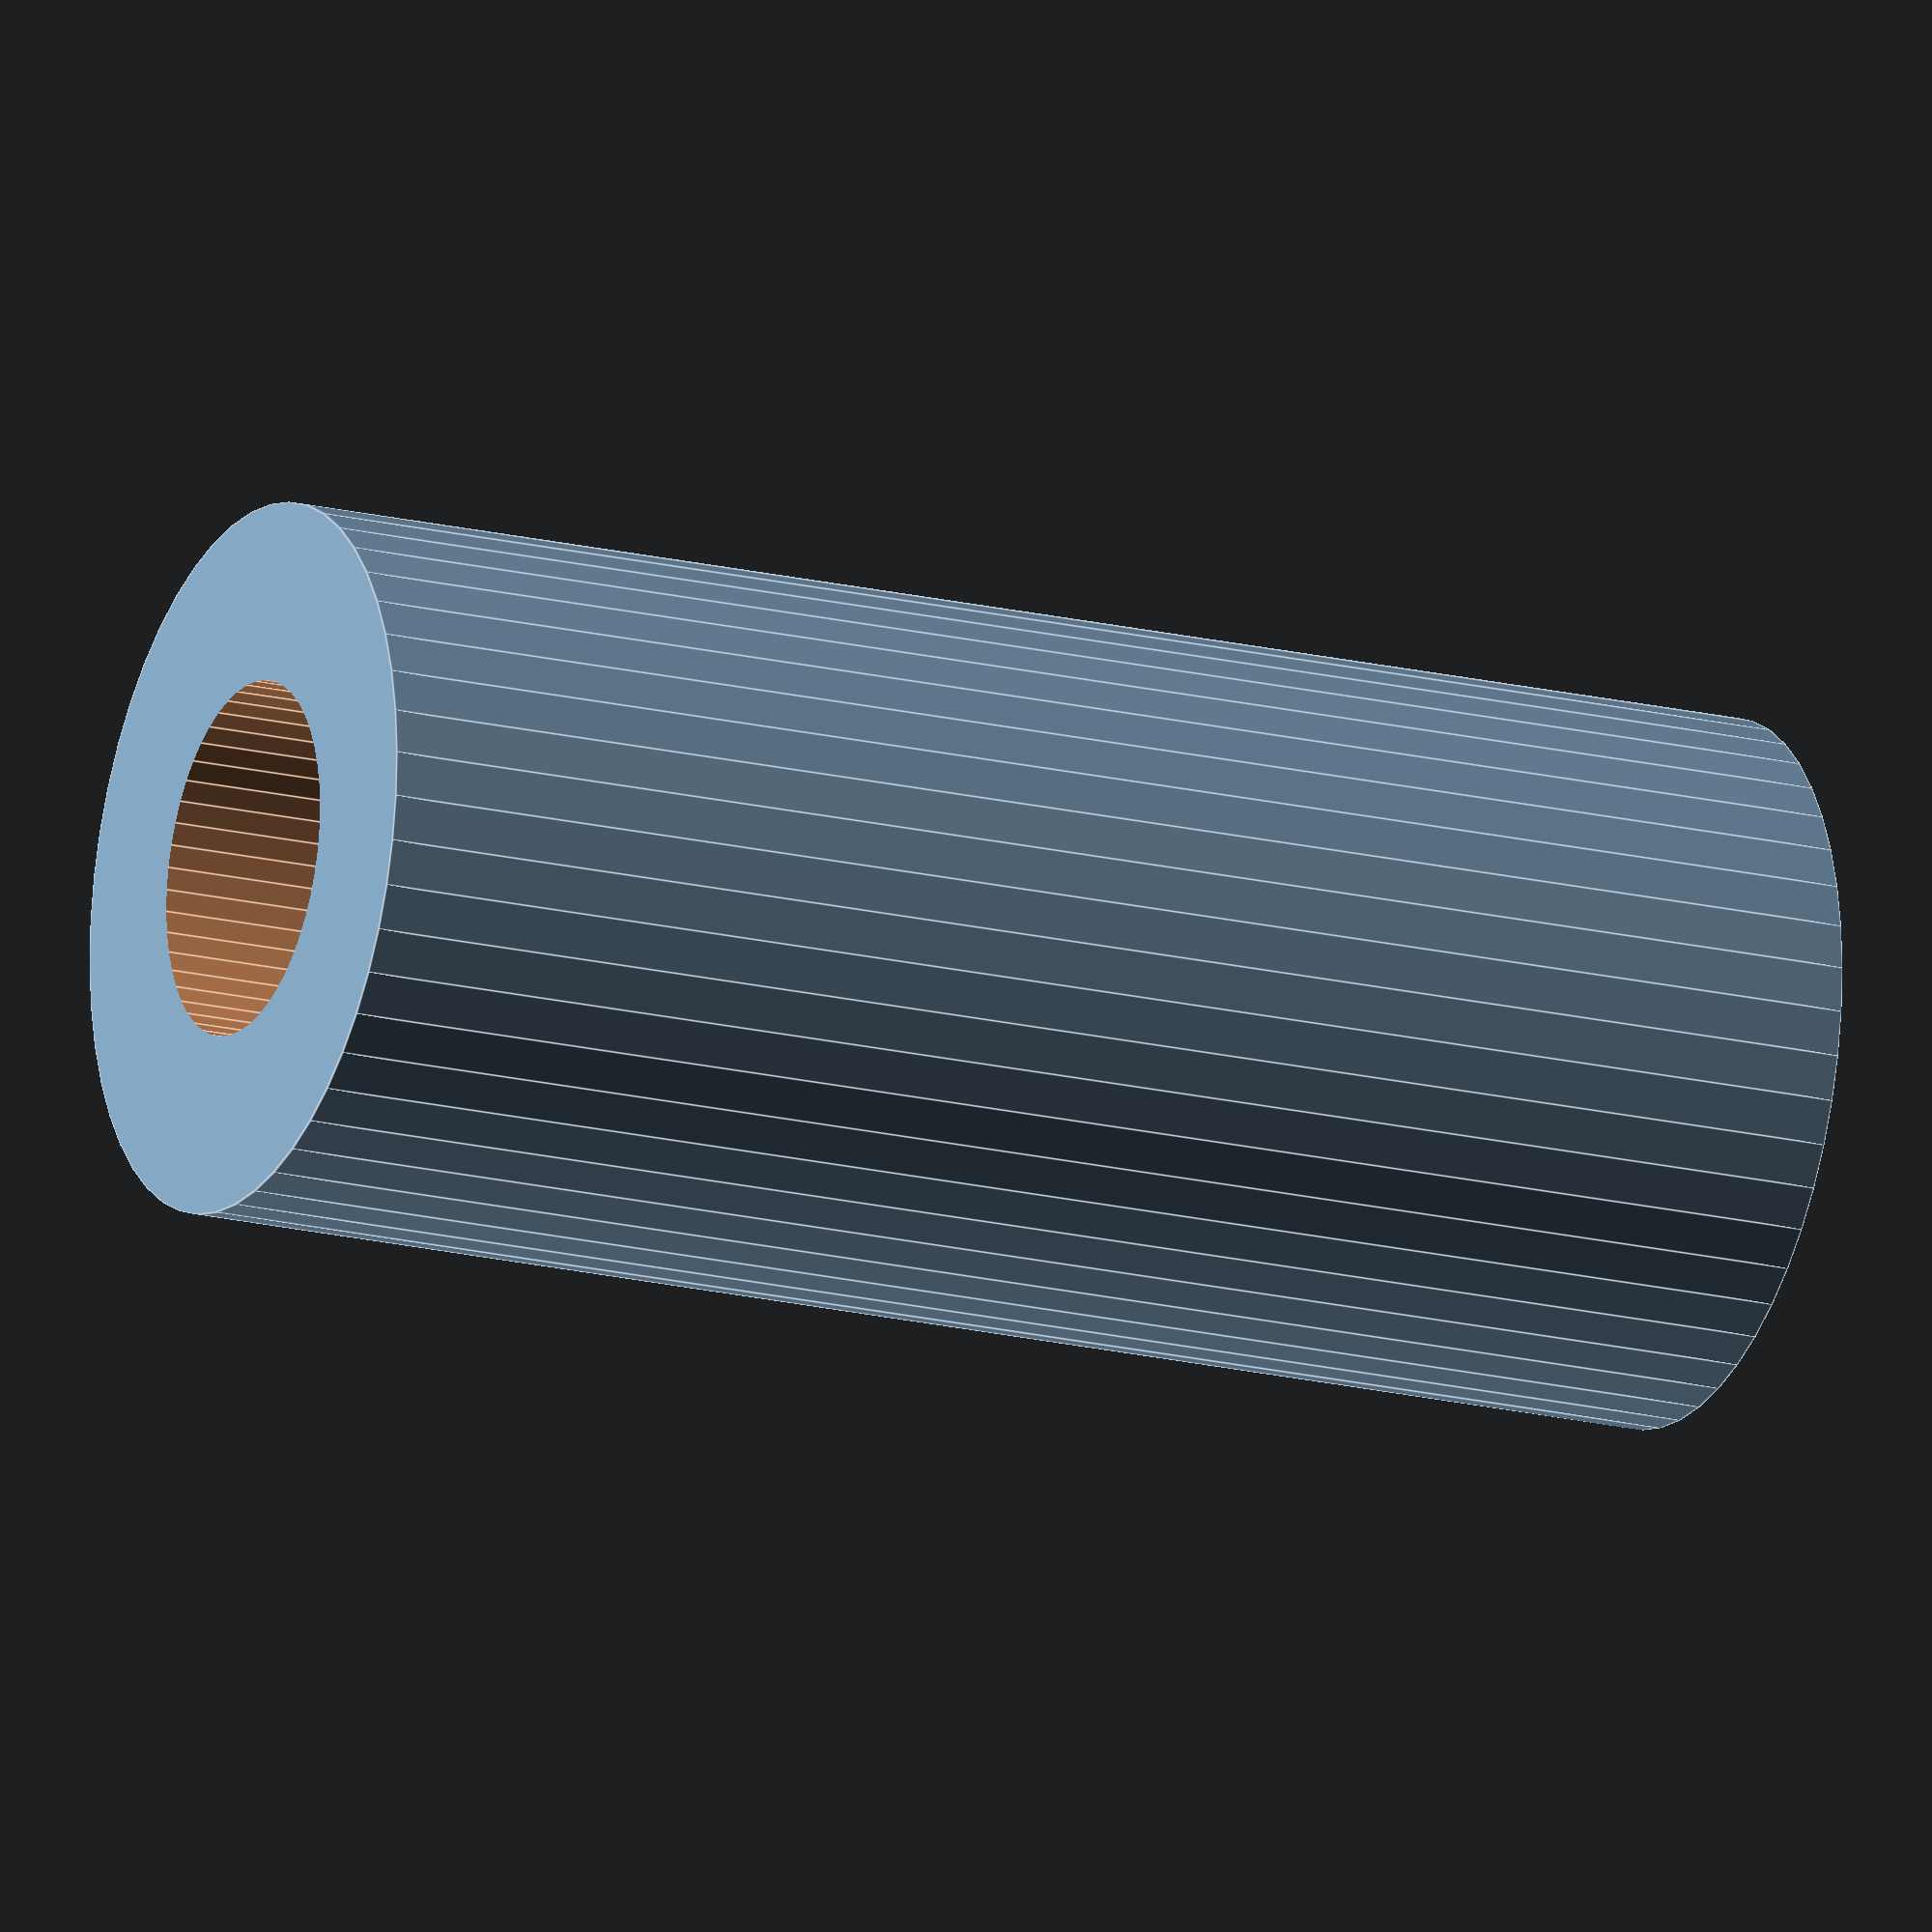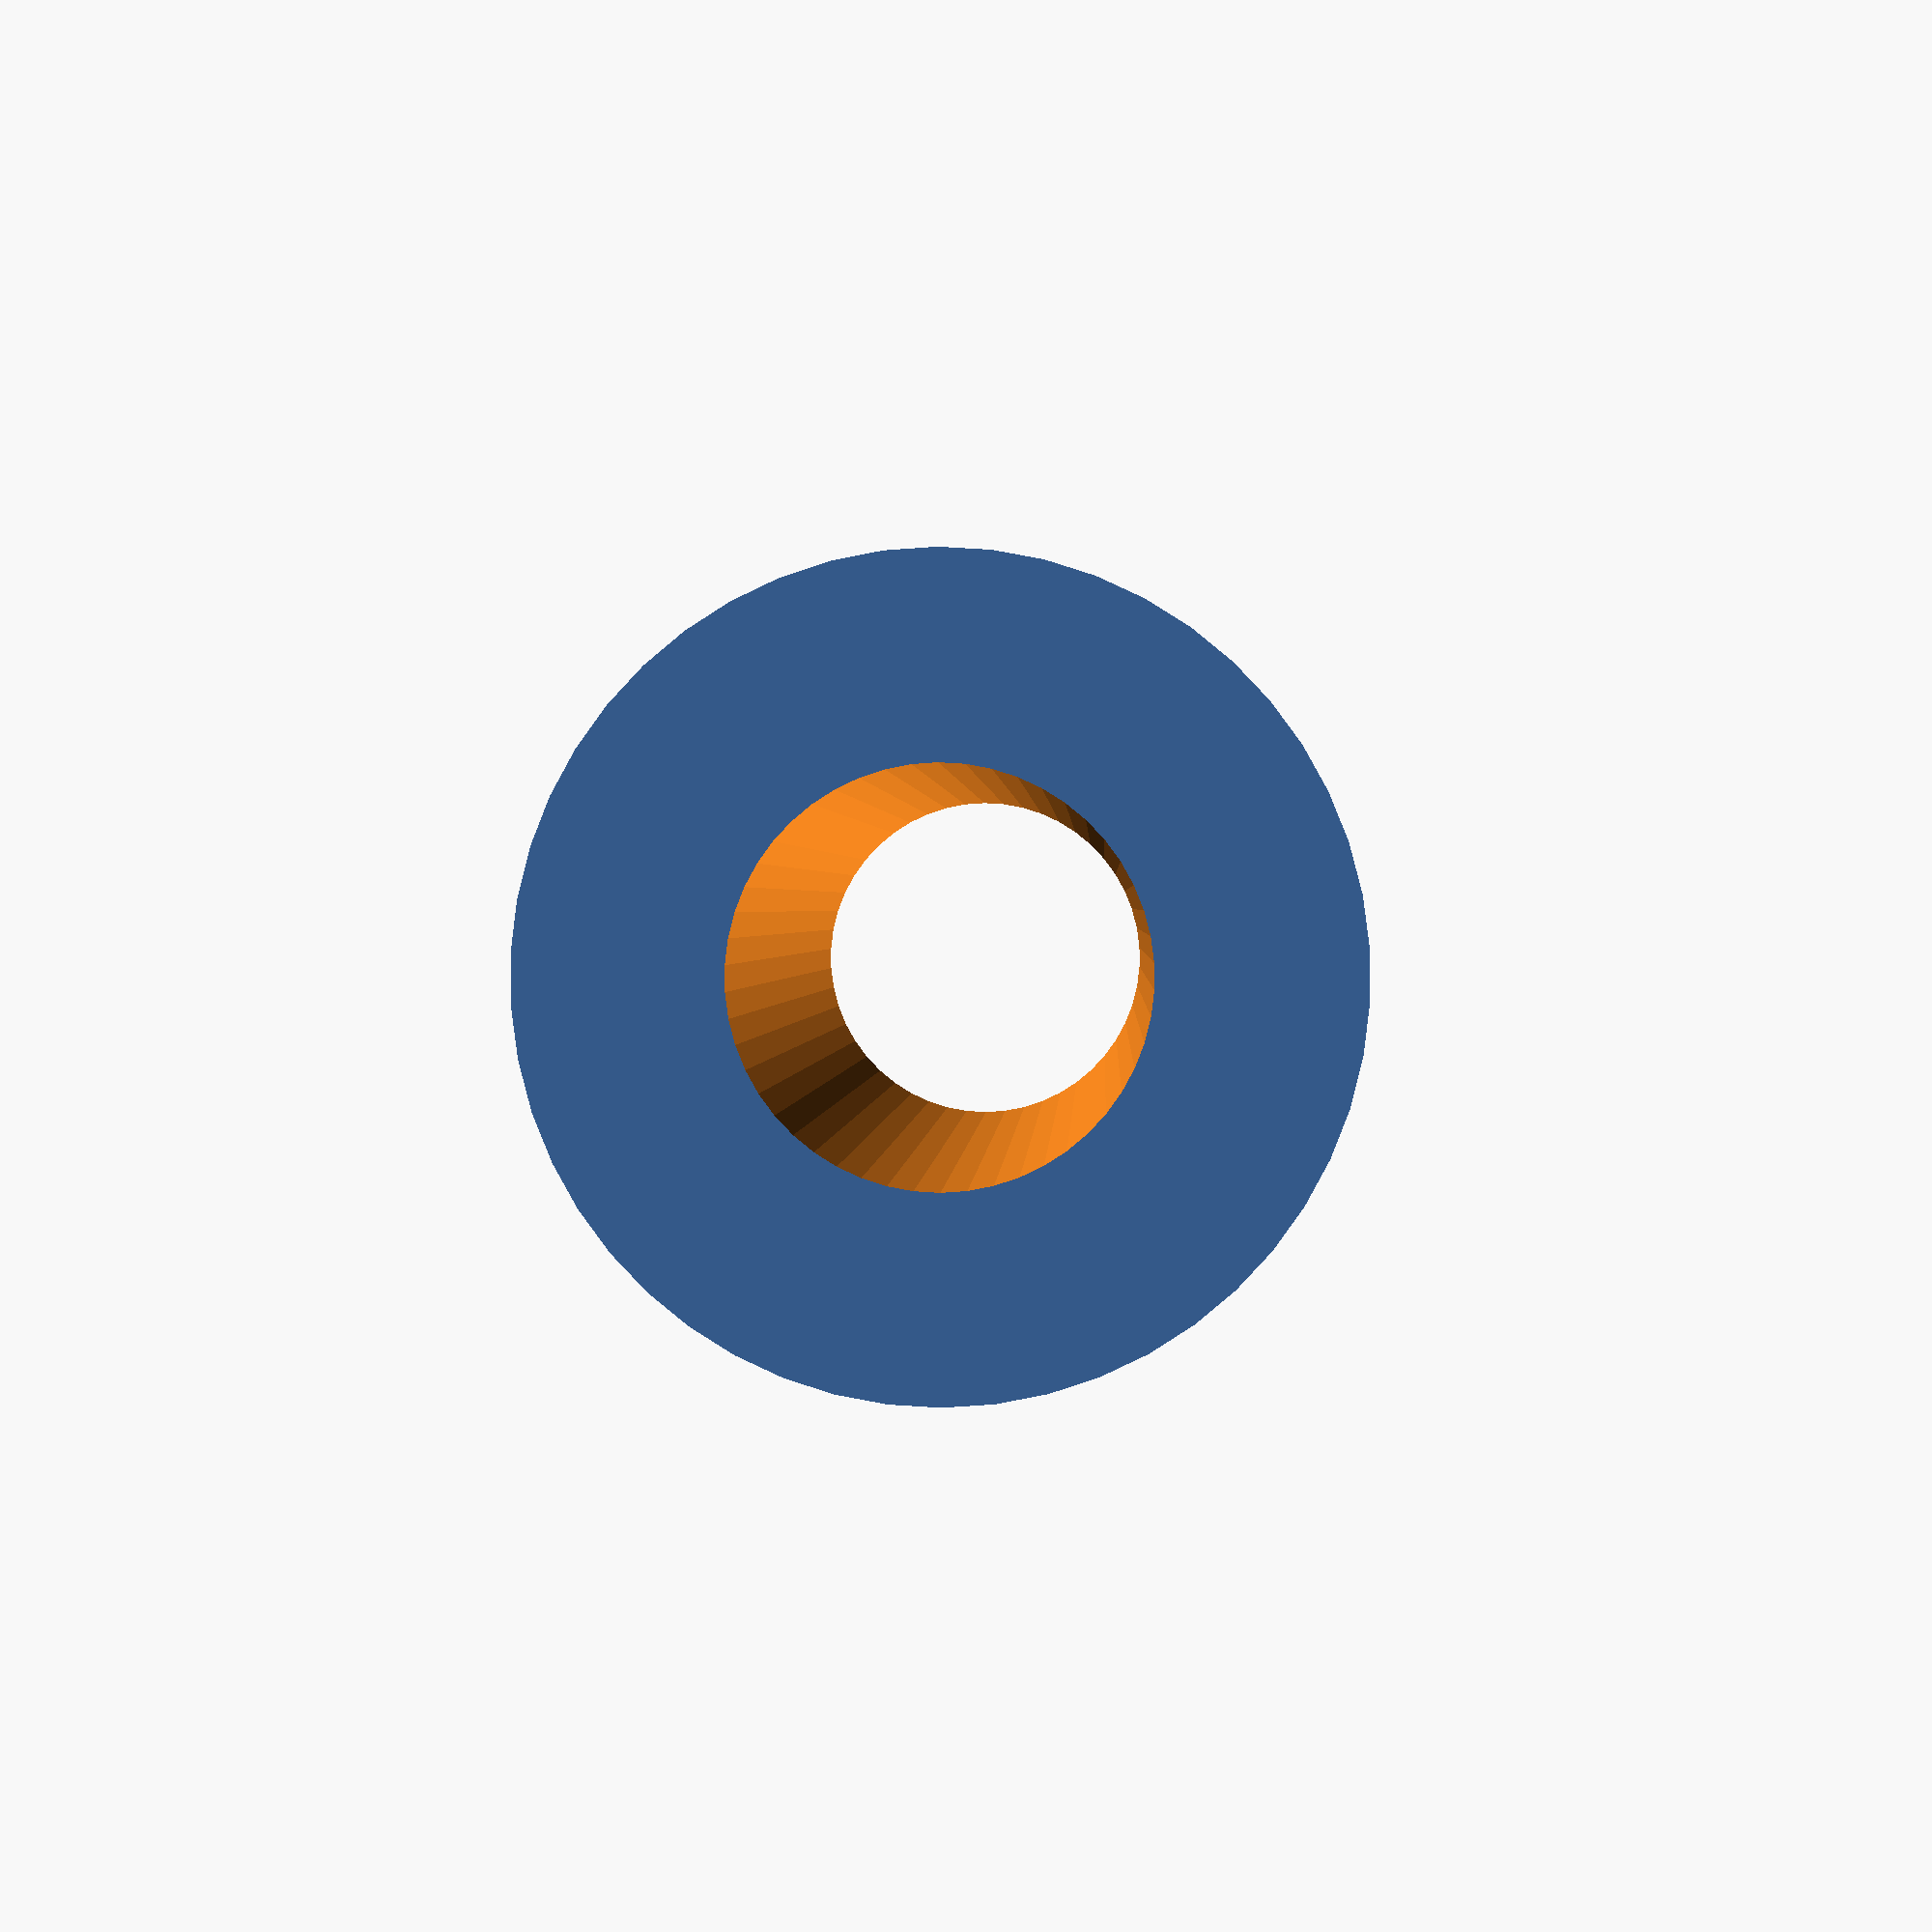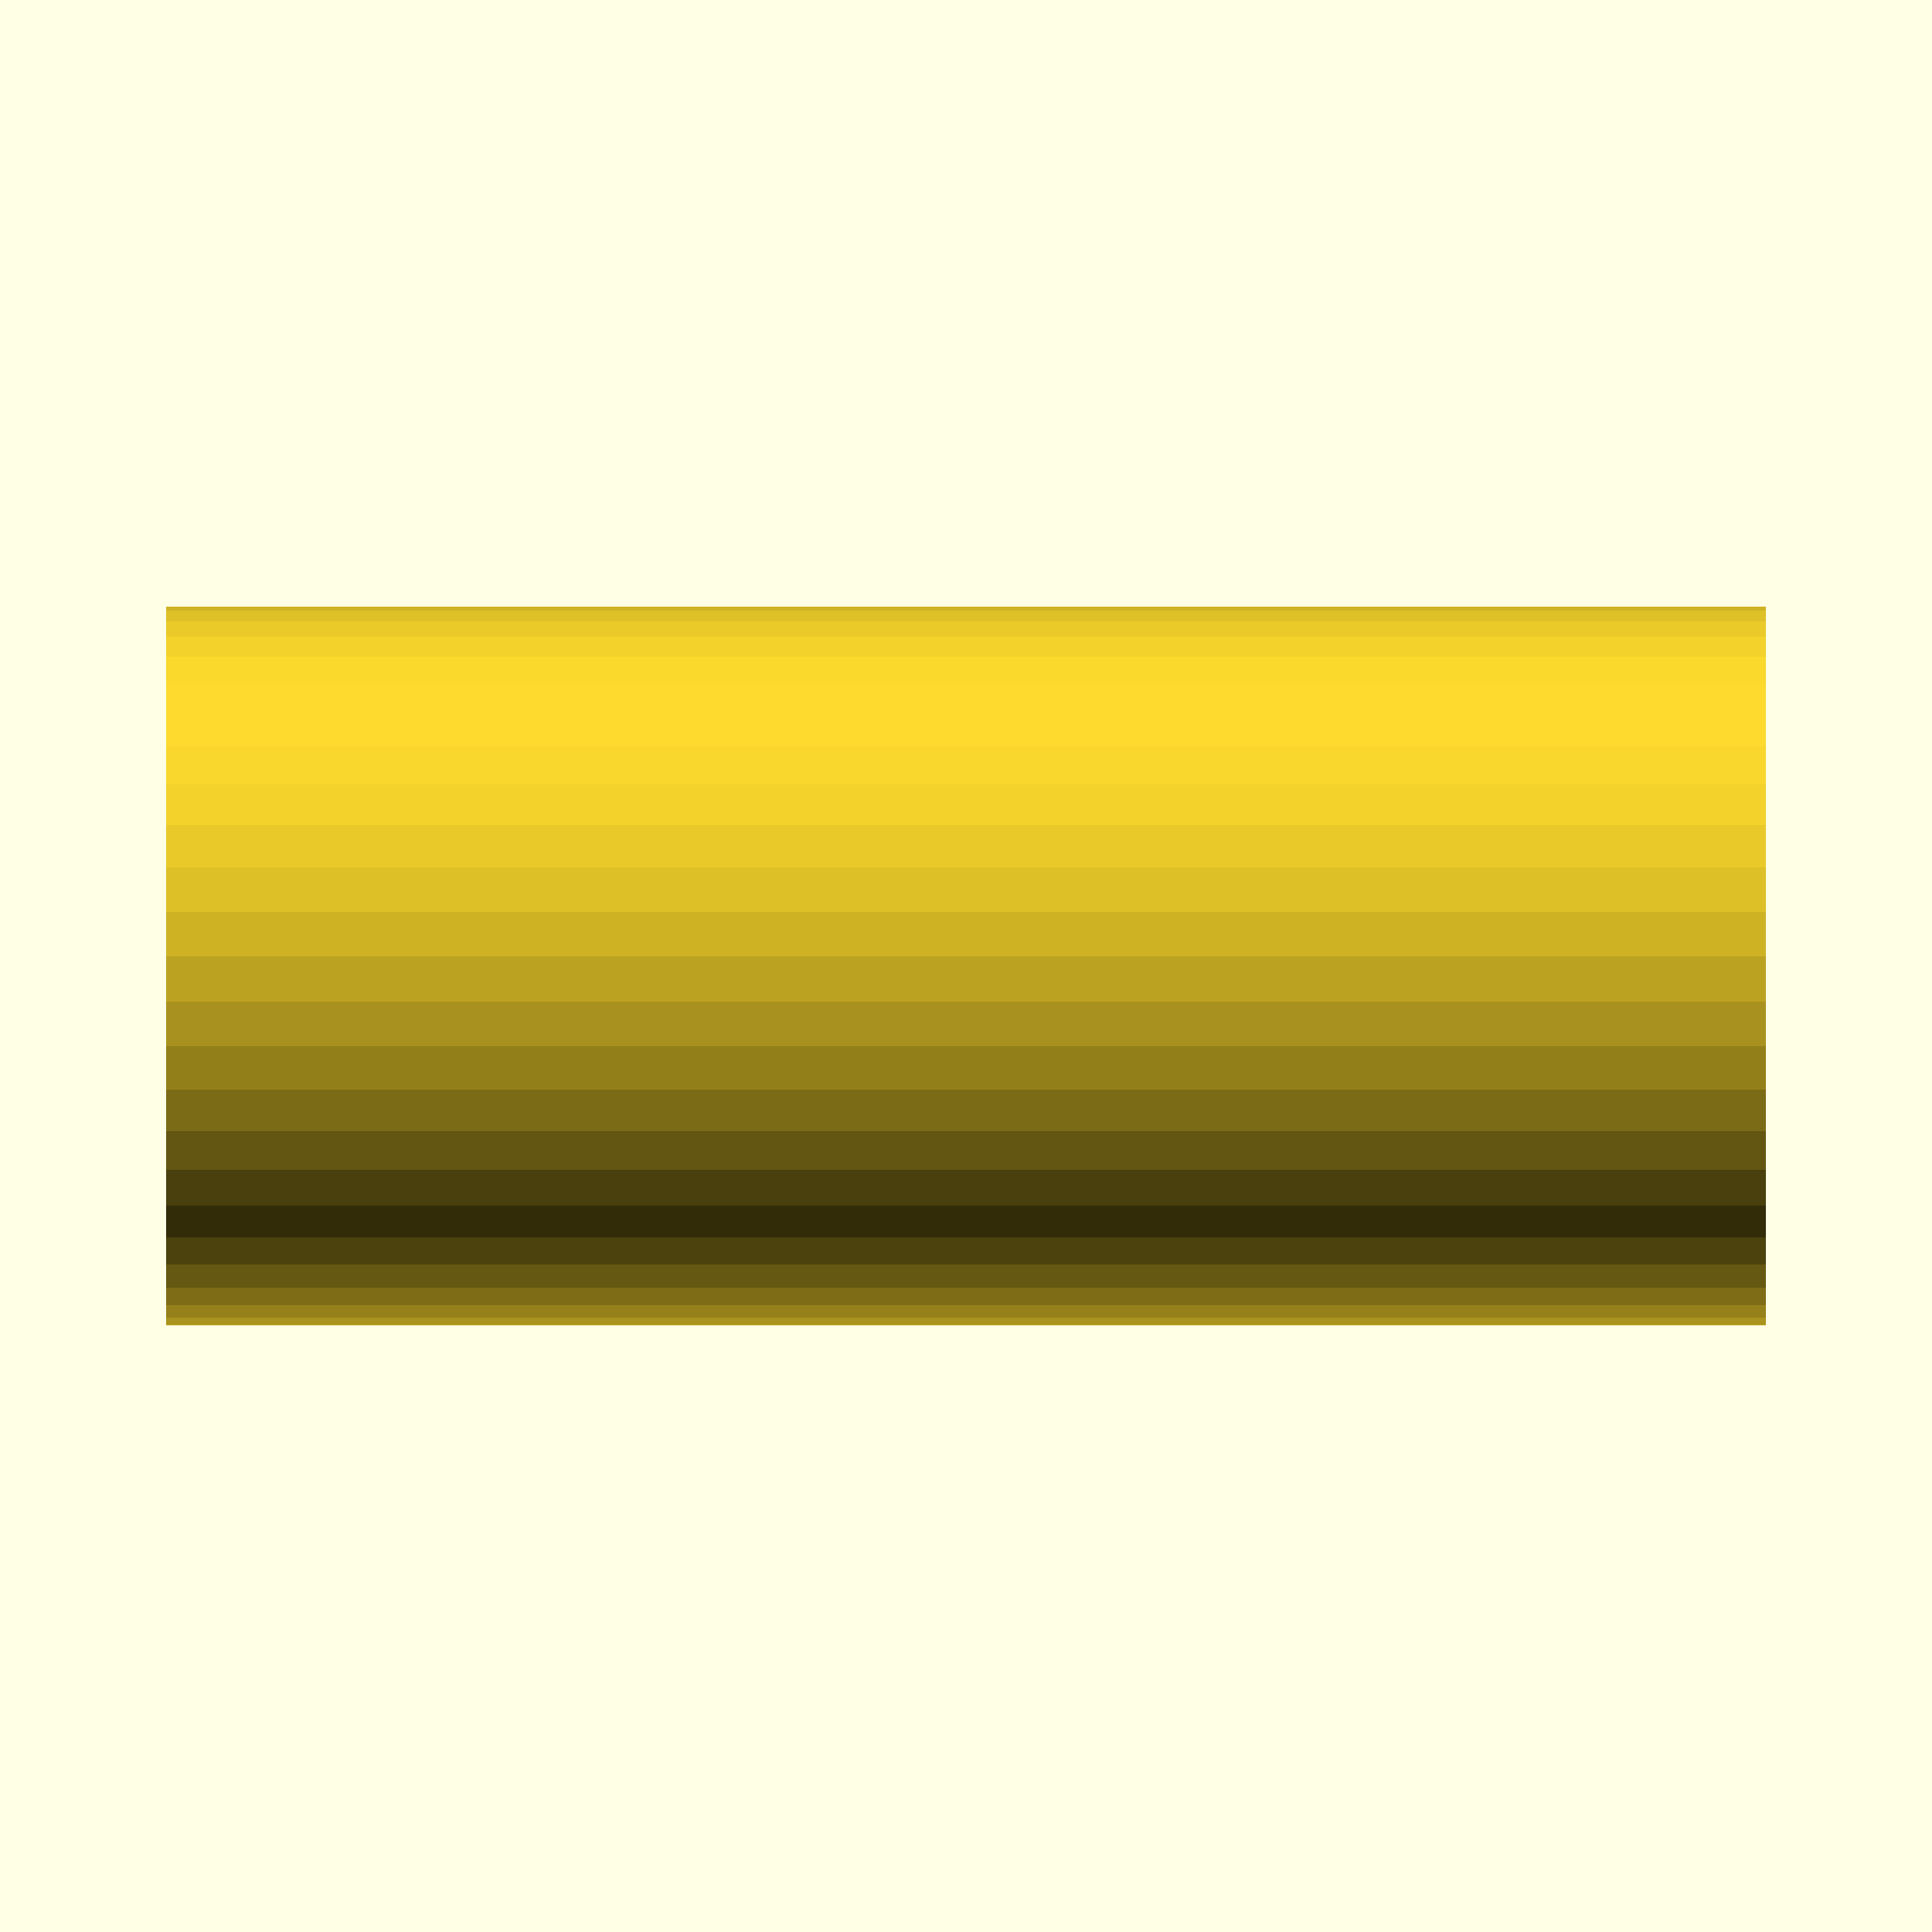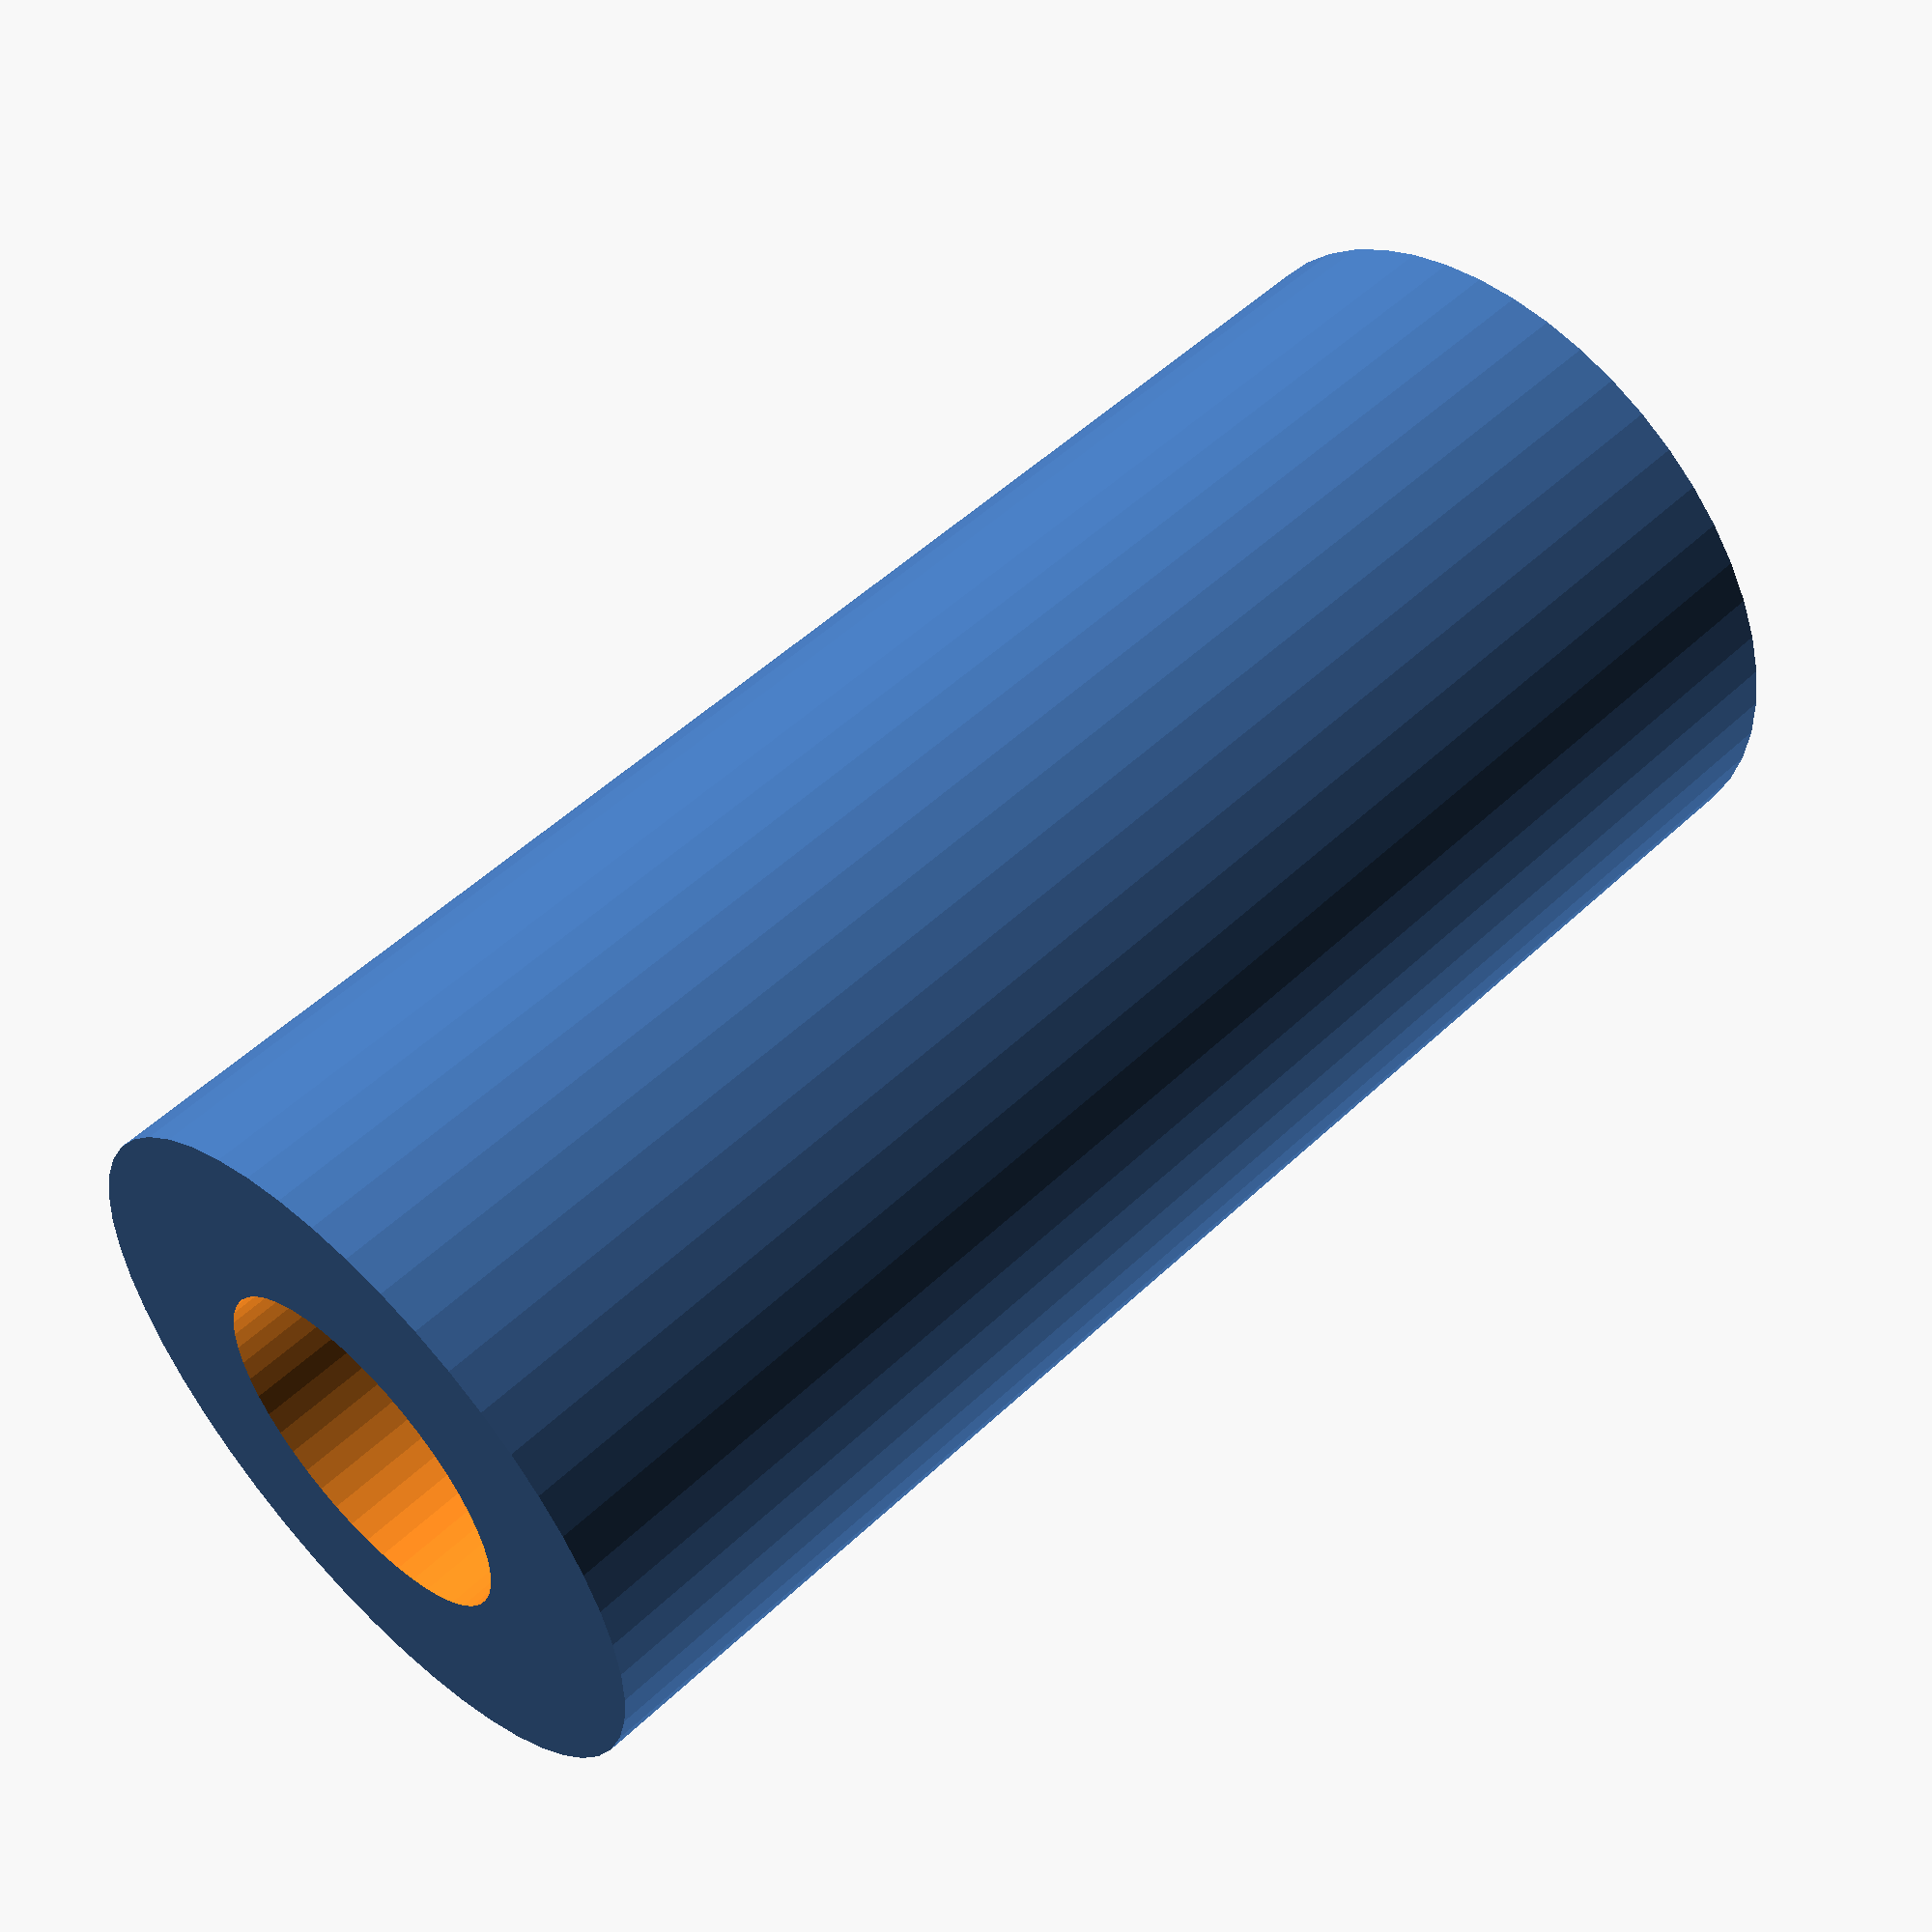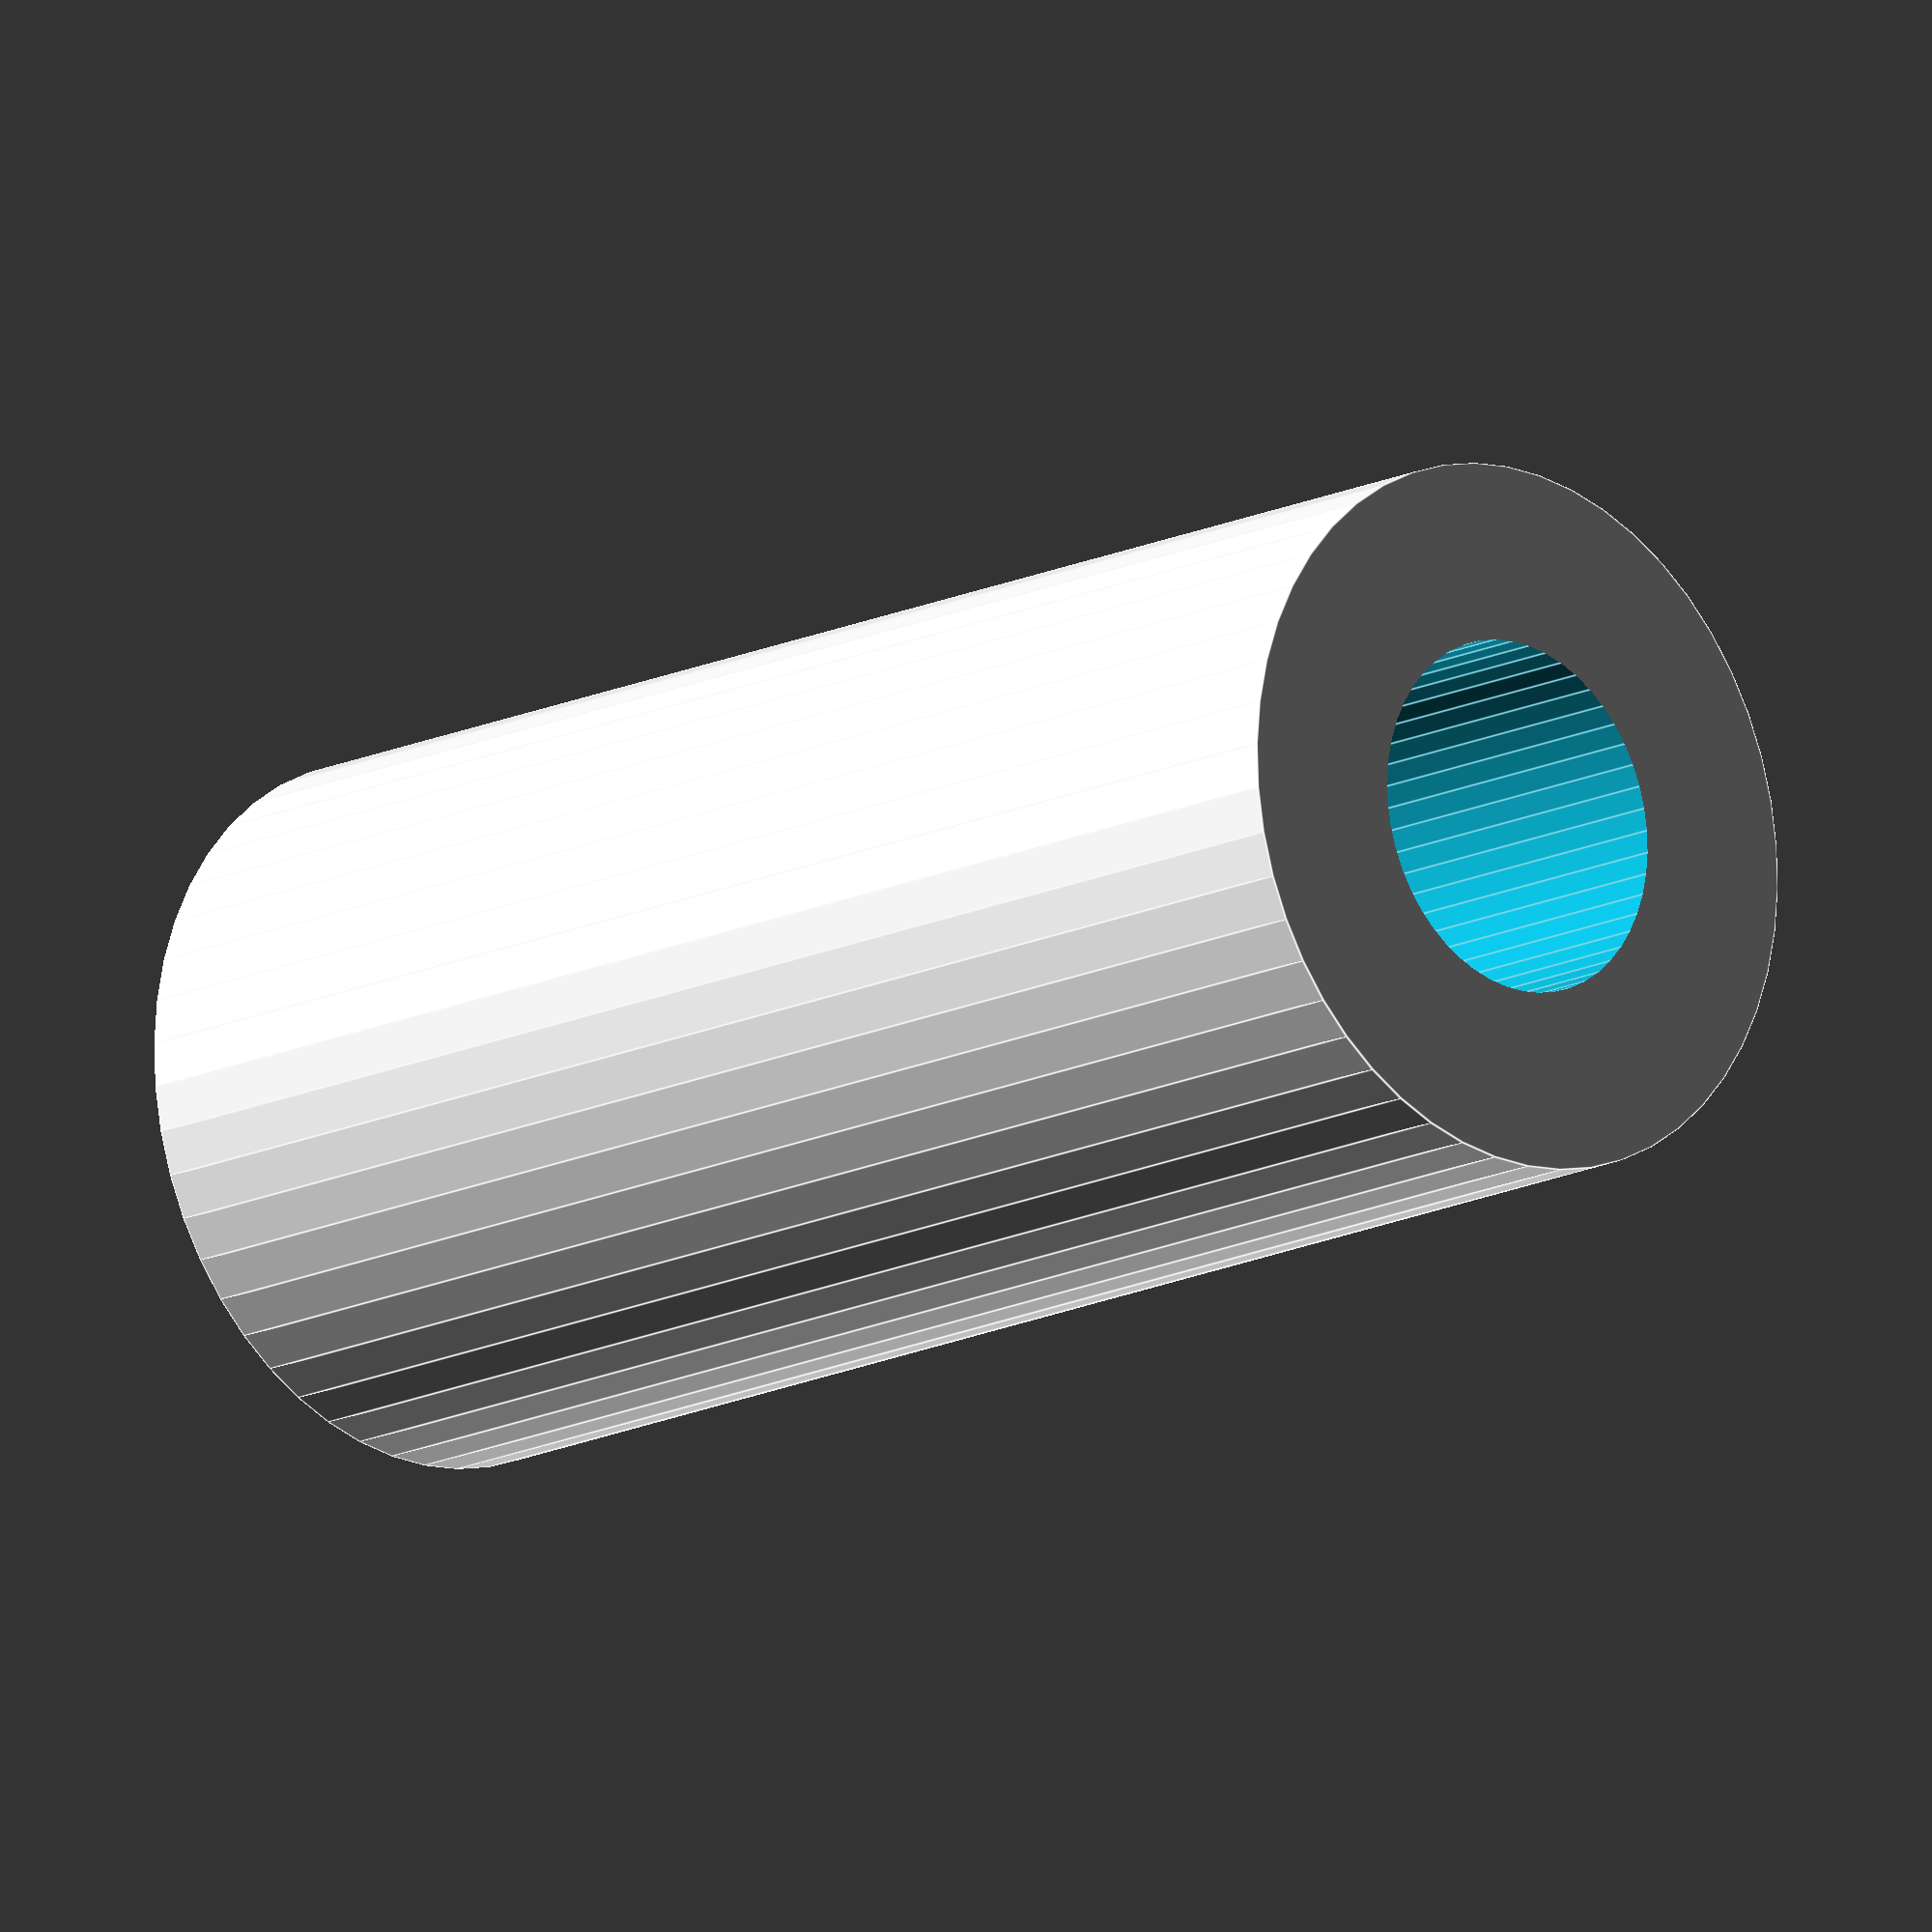
<openscad>
$fn=50;
$thickness=10;
$drill2=2.25;

difference() {
    translate([0,0,0])cylinder(r=$drill2,h=$thickness);
    translate([0,0,-1])cylinder(r=$drill2/2,h=$thickness+2);
}
</openscad>
<views>
elev=18.4 azim=201.0 roll=64.7 proj=o view=edges
elev=179.3 azim=248.1 roll=178.4 proj=p view=solid
elev=323.5 azim=178.0 roll=90.0 proj=o view=solid
elev=307.3 azim=225.1 roll=44.7 proj=p view=solid
elev=195.0 azim=159.8 roll=223.6 proj=o view=edges
</views>
